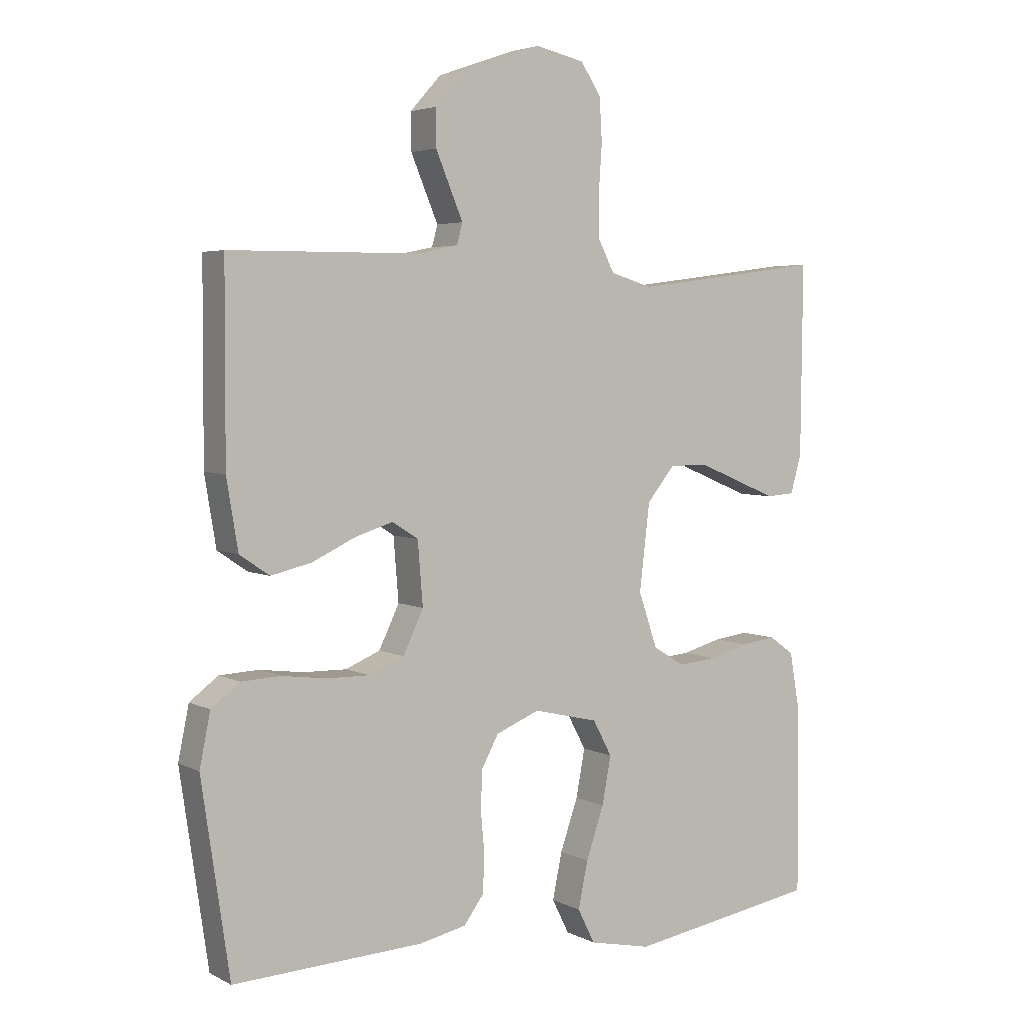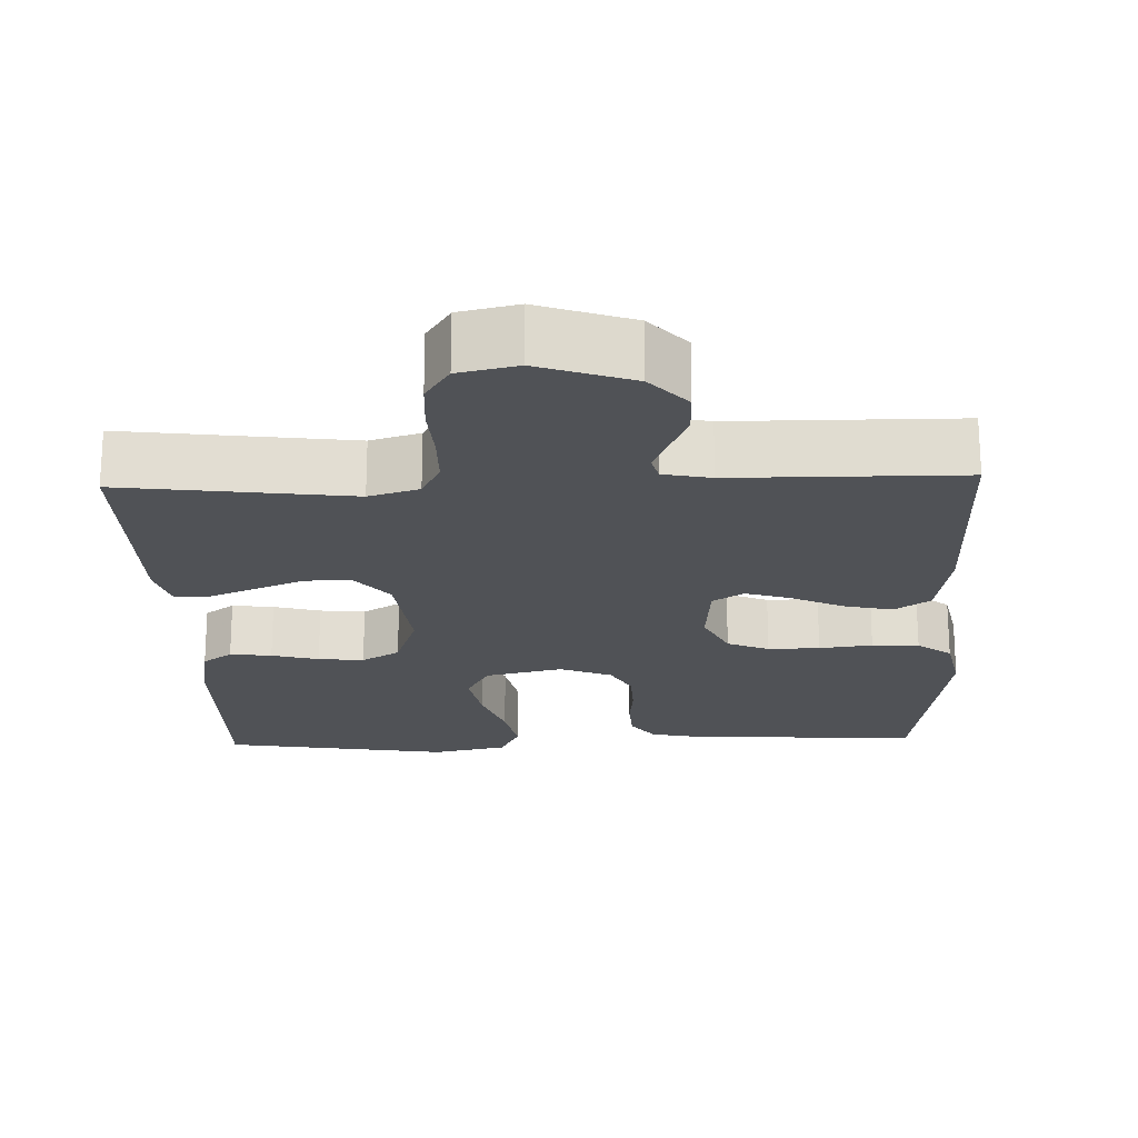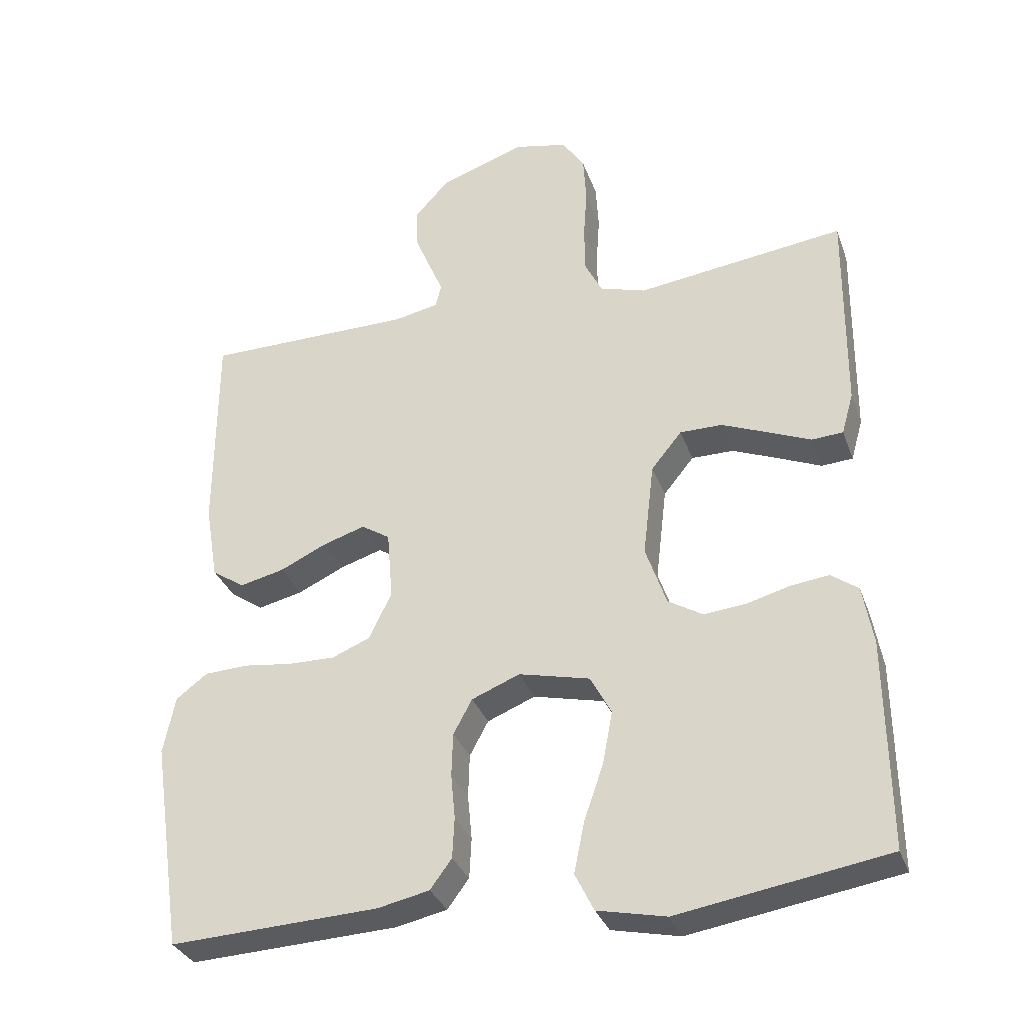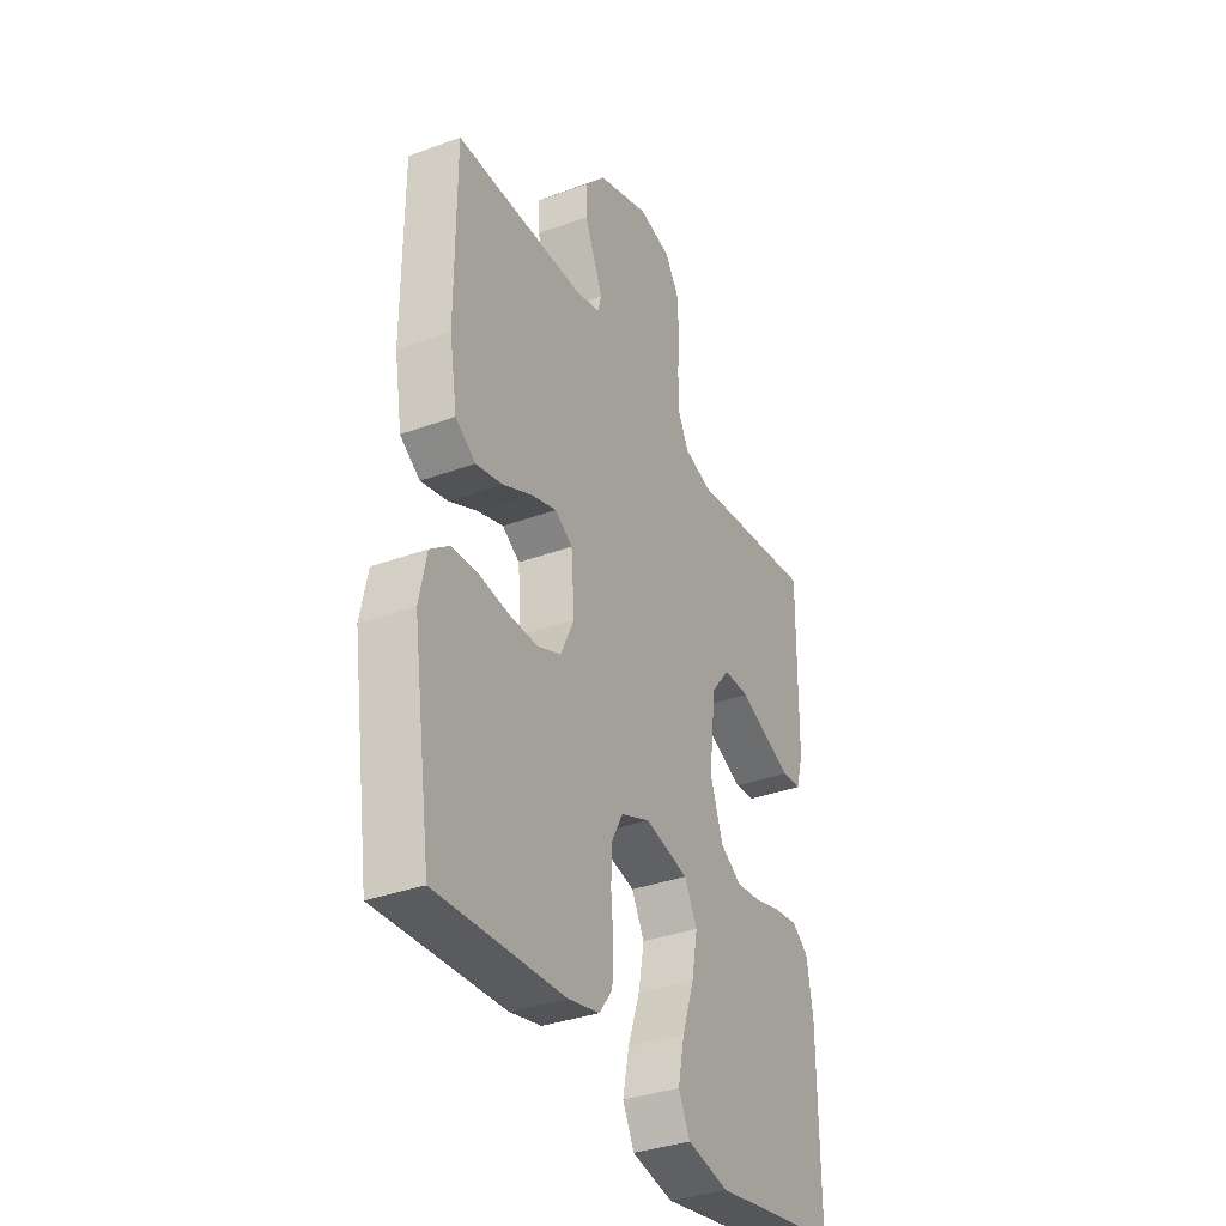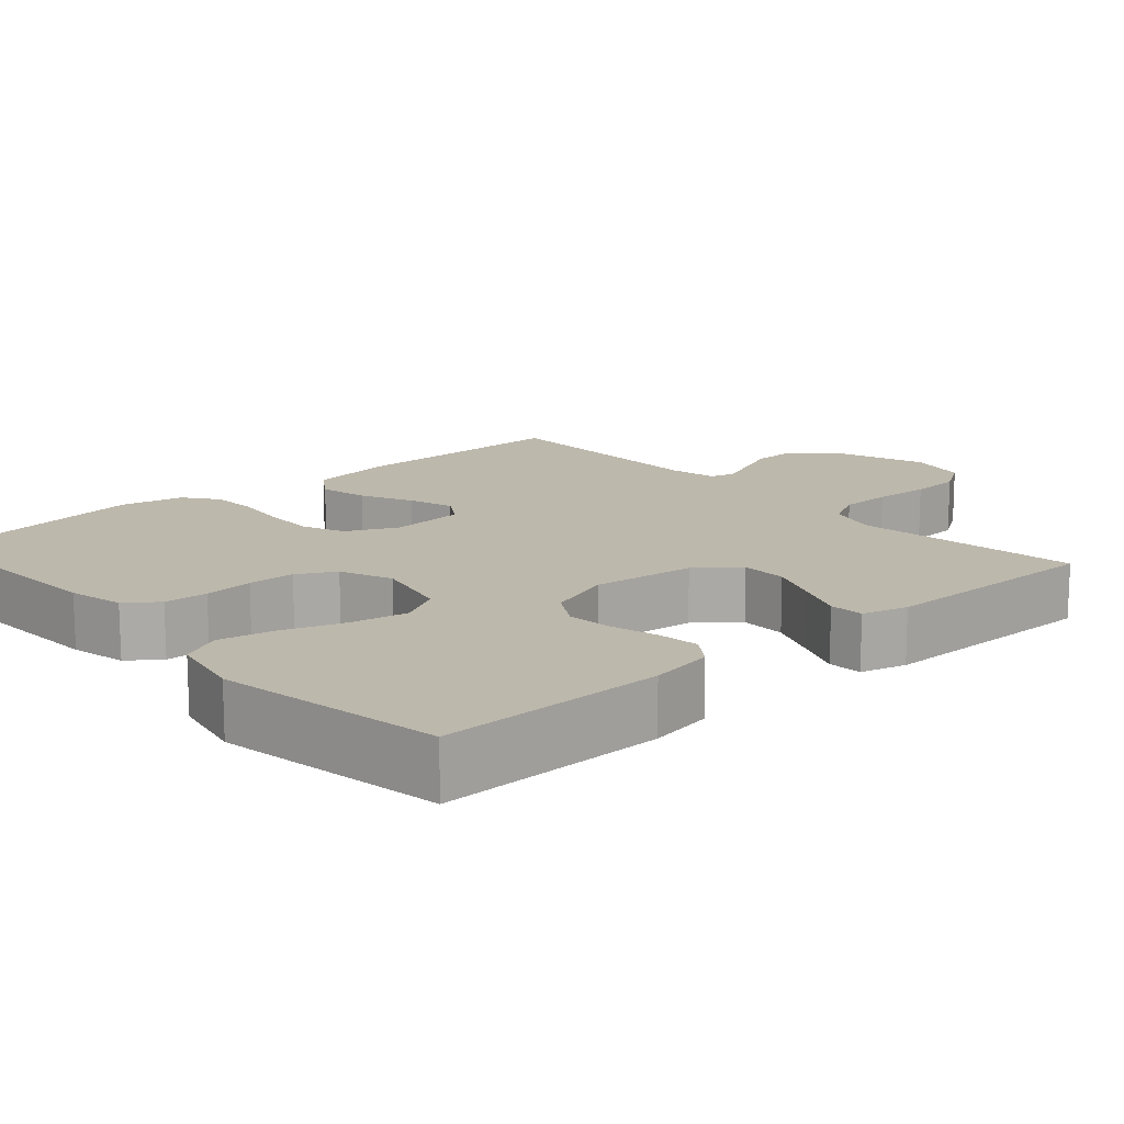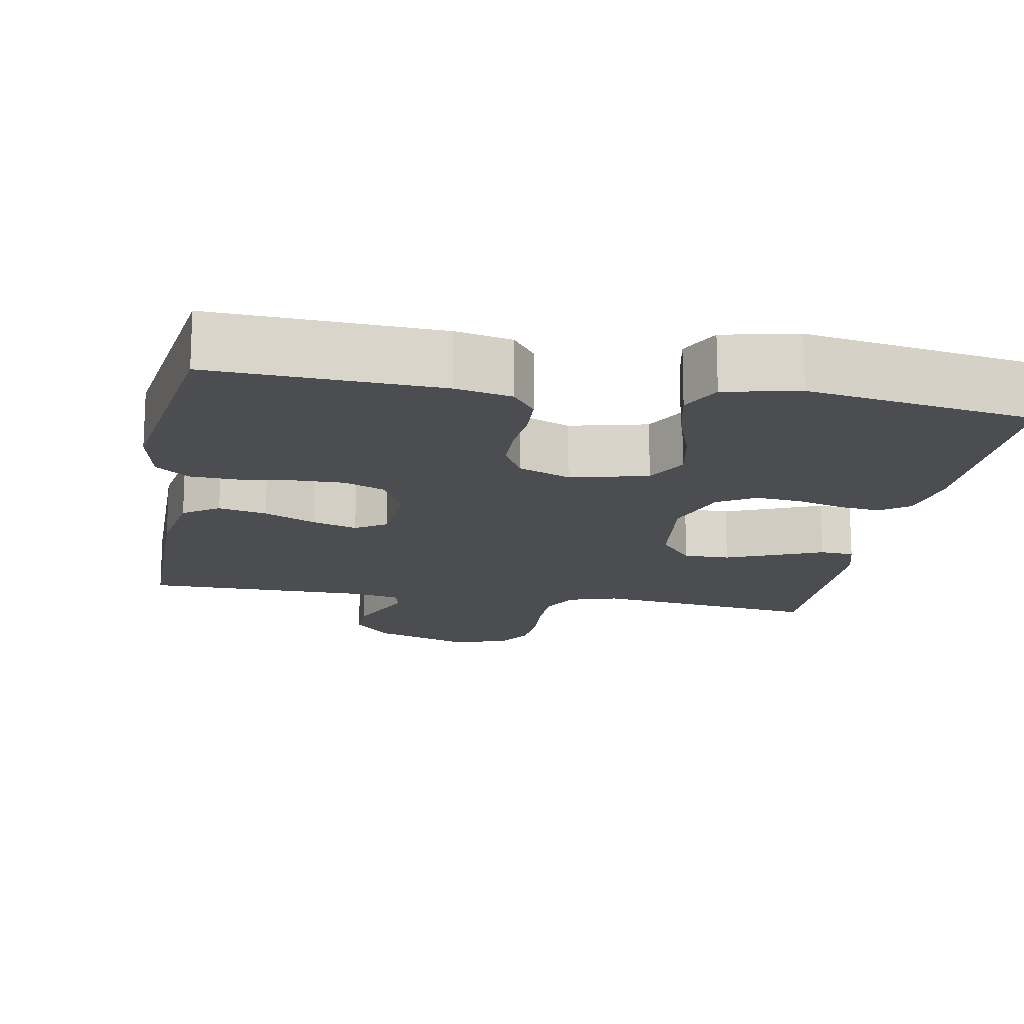
<metadata>
{"format":"obj","ext":"obj","renderer":"f3d","projection":"perspective","resolution":1024,"background":"white","views":[{"elev":4.2,"azim":147.5,"up":"+Z"},{"elev":-20.9,"azim":2.0,"up":"+Y"},{"elev":-32.5,"azim":-161.8,"up":"+Z"},{"elev":-34.8,"azim":116.2,"up":"+Z"},{"elev":14.7,"azim":-131.8,"up":"+Y"},{"elev":-16.0,"azim":169.9,"up":"+Y"}]}
</metadata>
<code>
v 0.5 0.07 0.5
v 0.501 0.07 0.2
v 0.483 0.07 0.091
v 0.436 0.07 0.059
v 0.372 0.07 0.074
v 0.304 0.07 0.106
v 0.244 0.07 0.125
v 0.203 0.07 0.099
v 0.195 0.07 0
v 0.227 0.07 -0.067
v 0.282 0.07 -0.09
v 0.35 0.07 -0.089
v 0.42 0.07 -0.08
v 0.482 0.07 -0.083
v 0.527 0.07 -0.117
v 0.544 0.07 -0.2
v 0.5 0.07 -0.5
v 0.2 0.07 -0.486
v 0.126 0.07 -0.47
v 0.095 0.07 -0.428
v 0.092 0.07 -0.37
v 0.098 0.07 -0.305
v 0.096 0.07 -0.243
v 0.069 0.07 -0.193
v 0 0.07 -0.165
v -0.102 0.07 -0.189
v -0.132 0.07 -0.245
v -0.118 0.07 -0.32
v -0.09 0.07 -0.401
v -0.075 0.07 -0.474
v -0.102 0.07 -0.528
v -0.2 0.07 -0.549
v -0.5 0.07 -0.5
v -0.497 0.07 -0.2
v -0.482 0.07 -0.115
v -0.443 0.07 -0.087
v -0.388 0.07 -0.094
v -0.326 0.07 -0.111
v -0.266 0.07 -0.117
v -0.216 0.07 -0.087
v -0.186 0.07 0
v -0.202 0.07 0.136
v -0.246 0.07 0.19
v -0.307 0.07 0.19
v -0.373 0.07 0.163
v -0.435 0.07 0.137
v -0.48 0.07 0.14
v -0.497 0.07 0.2
v -0.5 0.07 0.5
v -0.2 0.07 0.461
v -0.134 0.07 0.481
v -0.109 0.07 0.53
v -0.108 0.07 0.598
v -0.113 0.07 0.672
v -0.109 0.07 0.739
v -0.077 0.07 0.788
v 0 0.07 0.805
v 0.123 0.07 0.762
v 0.172 0.07 0.708
v 0.171 0.07 0.65
v 0.148 0.07 0.595
v 0.128 0.07 0.548
v 0.137 0.07 0.515
v 0.2 0.07 0.502
v 0.5 0 0.5
v 0.501 0 0.2
v 0.483 0 0.091
v 0.436 0 0.059
v 0.372 0 0.074
v 0.304 0 0.106
v 0.244 0 0.125
v 0.203 0 0.099
v 0.195 0 0
v 0.227 0 -0.067
v 0.282 0 -0.09
v 0.35 0 -0.089
v 0.42 0 -0.08
v 0.482 0 -0.083
v 0.527 0 -0.117
v 0.544 0 -0.2
v 0.5 0 -0.5
v 0.2 0 -0.486
v 0.126 0 -0.47
v 0.095 0 -0.428
v 0.092 0 -0.37
v 0.098 0 -0.305
v 0.096 0 -0.243
v 0.069 0 -0.193
v 0 0 -0.165
v -0.102 0 -0.189
v -0.132 0 -0.245
v -0.118 0 -0.32
v -0.09 0 -0.401
v -0.075 0 -0.474
v -0.102 0 -0.528
v -0.2 0 -0.549
v -0.5 0 -0.5
v -0.497 0 -0.2
v -0.482 0 -0.115
v -0.443 0 -0.087
v -0.388 0 -0.094
v -0.326 0 -0.111
v -0.266 0 -0.117
v -0.216 0 -0.087
v -0.186 0 0
v -0.202 0 0.136
v -0.246 0 0.19
v -0.307 0 0.19
v -0.373 0 0.163
v -0.435 0 0.137
v -0.48 0 0.14
v -0.497 0 0.2
v -0.5 0 0.5
v -0.2 0 0.461
v -0.134 0 0.481
v -0.109 0 0.53
v -0.108 0 0.598
v -0.113 0 0.672
v -0.109 0 0.739
v -0.077 0 0.788
v 0 0 0.805
v 0.123 0 0.762
v 0.172 0 0.708
v 0.171 0 0.65
v 0.148 0 0.595
v 0.128 0 0.548
v 0.137 0 0.515
v 0.2 0 0.502
f 59 60 61 62
f 57 58 59 62
f 57 62 63
f 56 57 63
f 53 54 55 56
f 52 53 56 63
f 51 52 63 64
f 47 48 49 50
f 45 46 47 50
f 44 45 50 51
f 43 44 51 64
f 35 36 37 38
f 35 38 39
f 34 35 39
f 33 34 39
f 32 33 39 40
f 28 29 30 31
f 27 28 31 32
f 19 20 21 22
f 19 22 23
f 18 19 23
f 17 18 23
f 16 17 23 24
f 12 13 14 15
f 11 12 15 16
f 10 11 16 24
f 3 4 5 6
f 3 6 7
f 2 3 7
f 1 2 7
f 42 43 64 1
f 27 32 40 41
f 26 27 41 42
f 25 26 42 1
f 9 10 24 25
f 8 9 25
f 1 7 8
f 1 8 25
f 126 125 124 123
f 126 123 122 121
f 127 126 121
f 127 121 120
f 120 119 118 117
f 127 120 117 116
f 128 127 116 115
f 114 113 112 111
f 114 111 110 109
f 115 114 109 108
f 128 115 108 107
f 102 101 100 99
f 103 102 99
f 103 99 98
f 103 98 97
f 104 103 97 96
f 95 94 93 92
f 96 95 92 91
f 86 85 84 83
f 87 86 83
f 87 83 82
f 87 82 81
f 88 87 81 80
f 79 78 77 76
f 80 79 76 75
f 88 80 75 74
f 70 69 68 67
f 71 70 67
f 71 67 66
f 71 66 65
f 65 128 107 106
f 105 104 96 91
f 106 105 91 90
f 65 106 90 89
f 89 88 74 73
f 89 73 72
f 72 71 65
f 89 72 65
f 1 65 66 2
f 2 66 67 3
f 3 67 68 4
f 4 68 69 5
f 5 69 70 6
f 6 70 71 7
f 7 71 72 8
f 8 72 73 9
f 9 73 74 10
f 10 74 75 11
f 11 75 76 12
f 12 76 77 13
f 13 77 78 14
f 14 78 79 15
f 15 79 80 16
f 16 80 81 17
f 17 81 82 18
f 18 82 83 19
f 19 83 84 20
f 20 84 85 21
f 21 85 86 22
f 22 86 87 23
f 23 87 88 24
f 24 88 89 25
f 25 89 90 26
f 26 90 91 27
f 27 91 92 28
f 28 92 93 29
f 29 93 94 30
f 30 94 95 31
f 31 95 96 32
f 32 96 97 33
f 33 97 98 34
f 34 98 99 35
f 35 99 100 36
f 36 100 101 37
f 37 101 102 38
f 38 102 103 39
f 39 103 104 40
f 40 104 105 41
f 41 105 106 42
f 42 106 107 43
f 43 107 108 44
f 44 108 109 45
f 45 109 110 46
f 46 110 111 47
f 47 111 112 48
f 48 112 113 49
f 49 113 114 50
f 50 114 115 51
f 51 115 116 52
f 52 116 117 53
f 53 117 118 54
f 54 118 119 55
f 55 119 120 56
f 56 120 121 57
f 57 121 122 58
f 58 122 123 59
f 59 123 124 60
f 60 124 125 61
f 61 125 126 62
f 62 126 127 63
f 63 127 128 64
f 64 128 65 1

</code>
